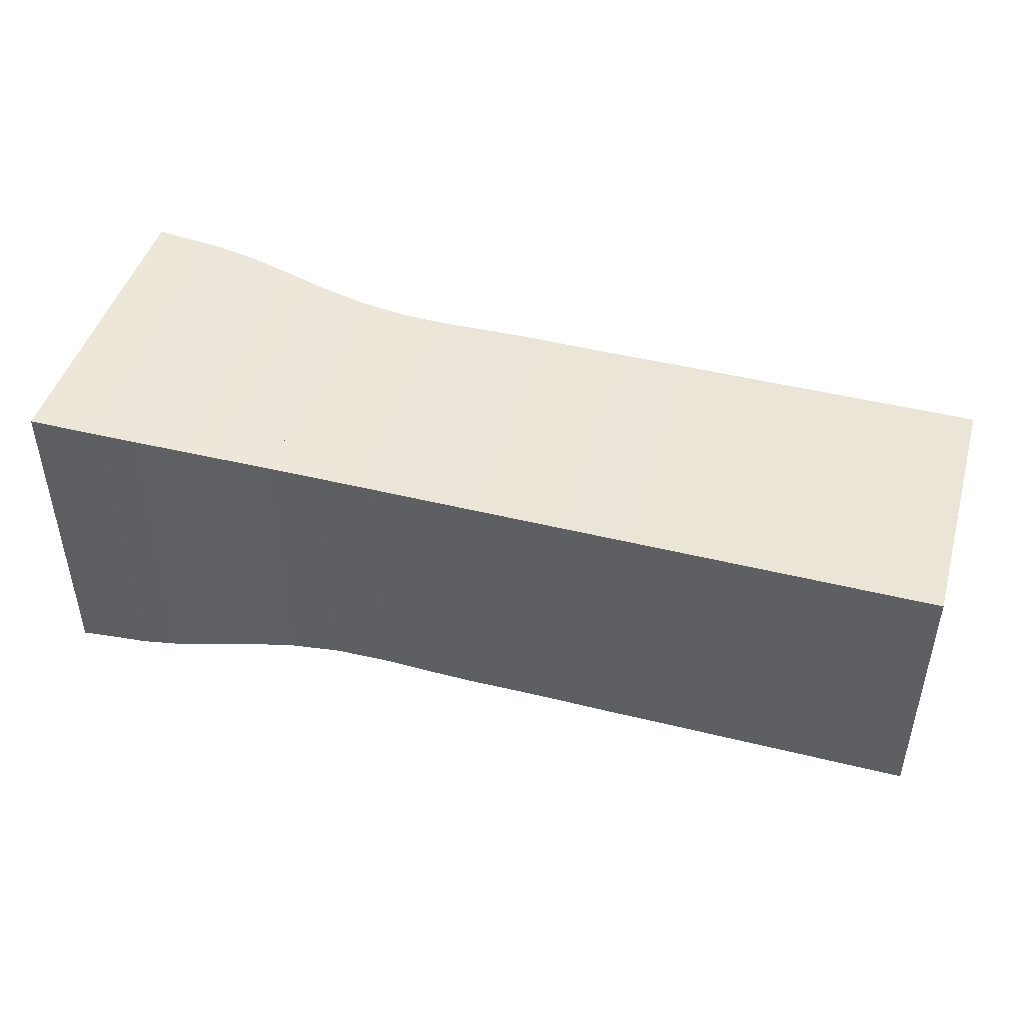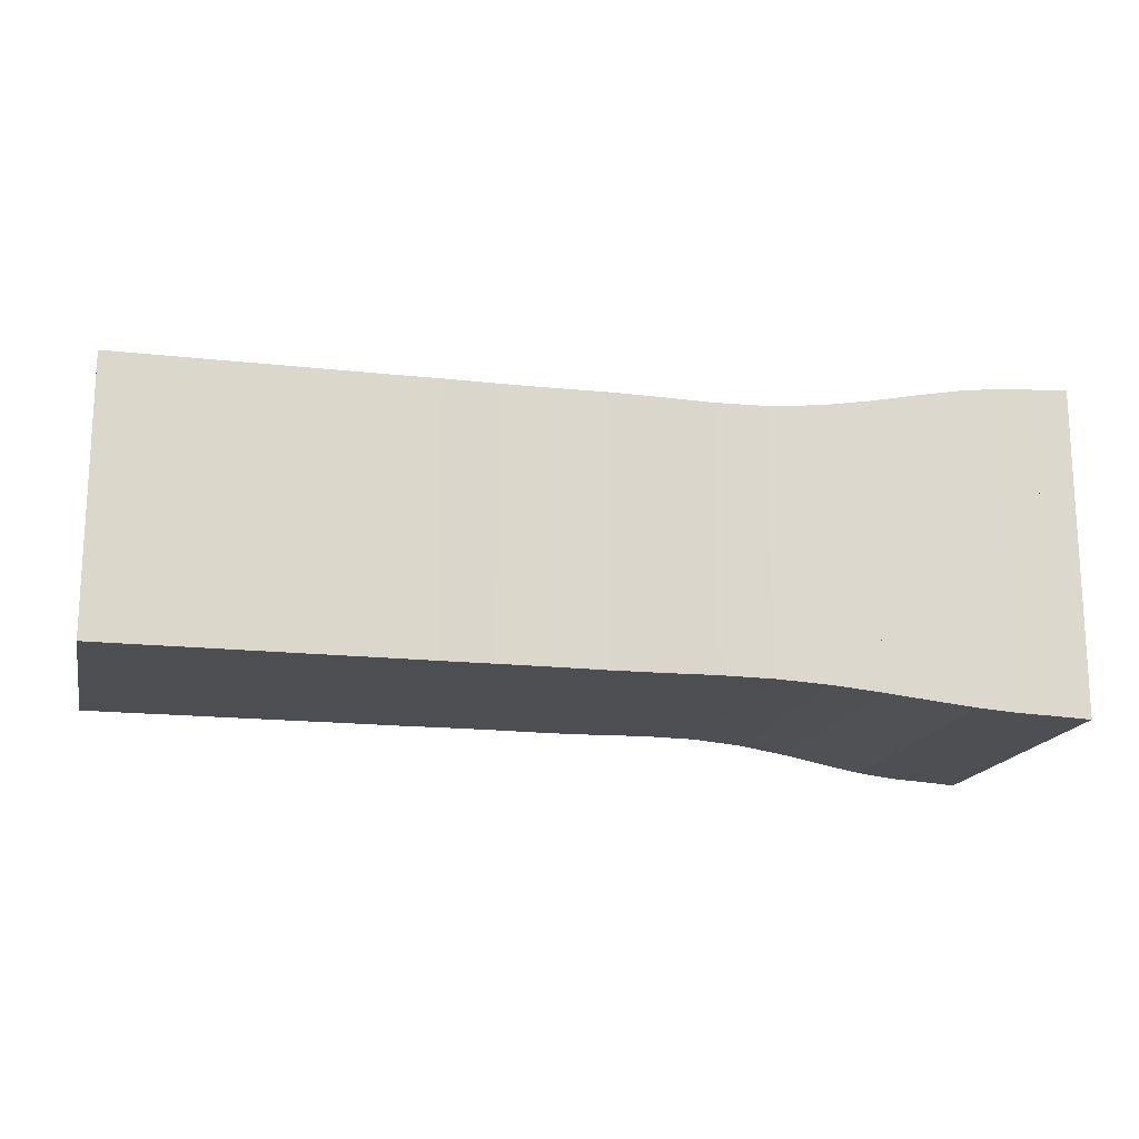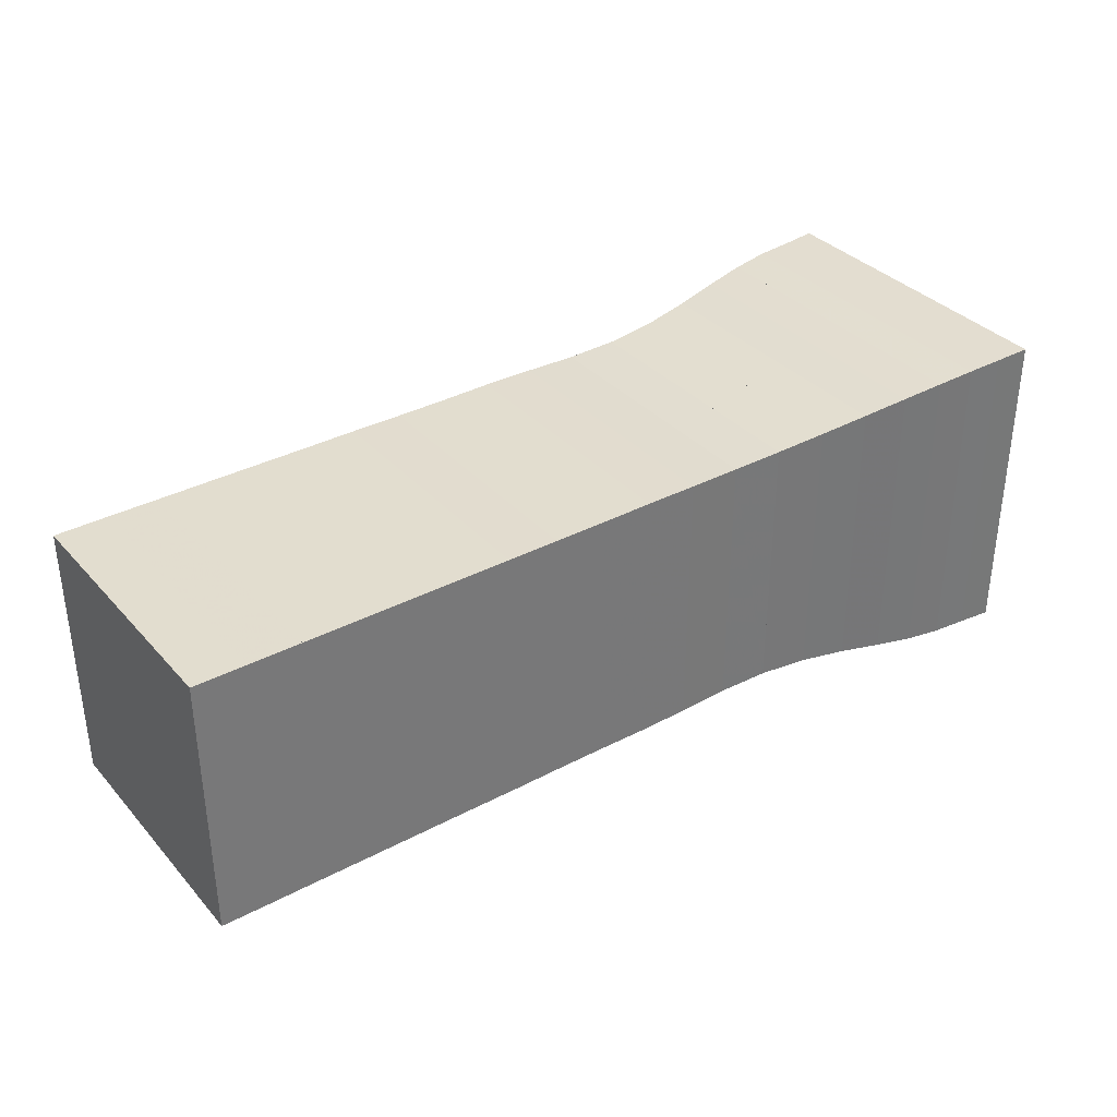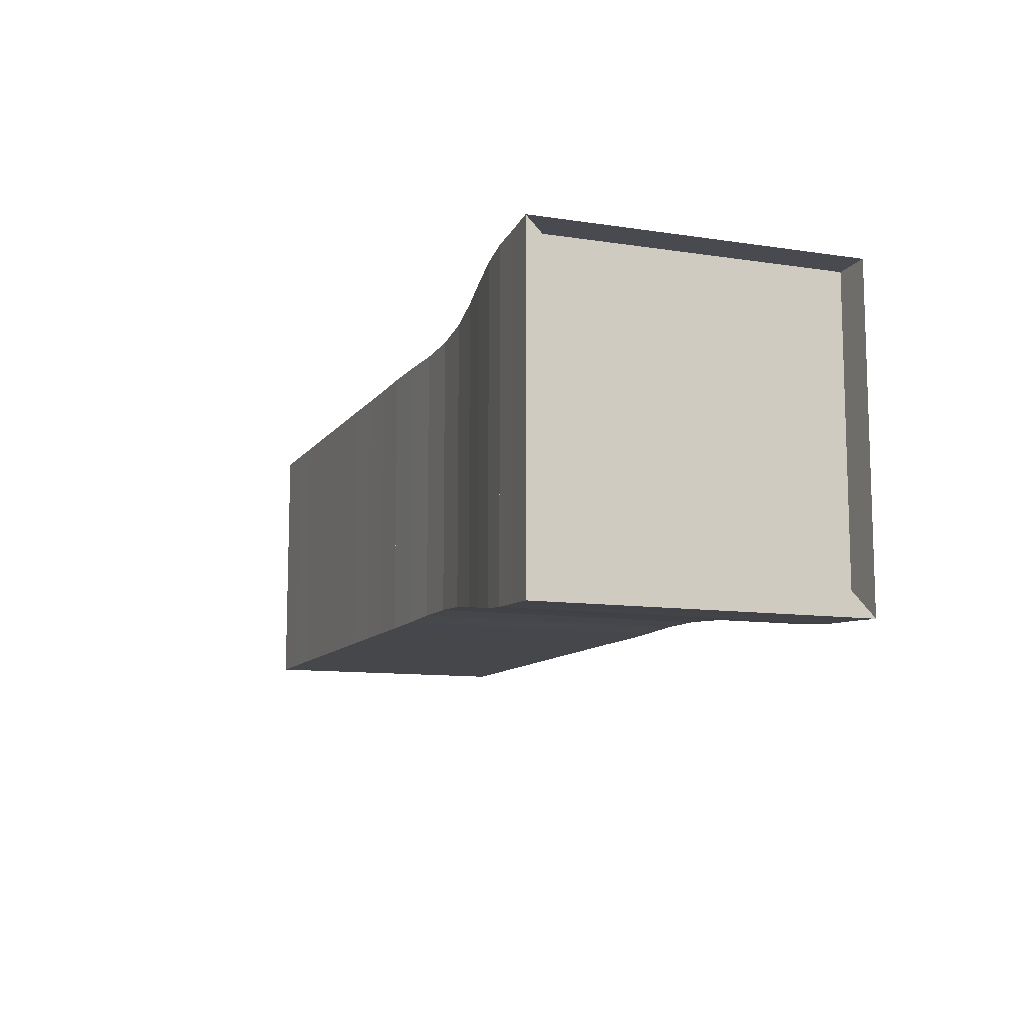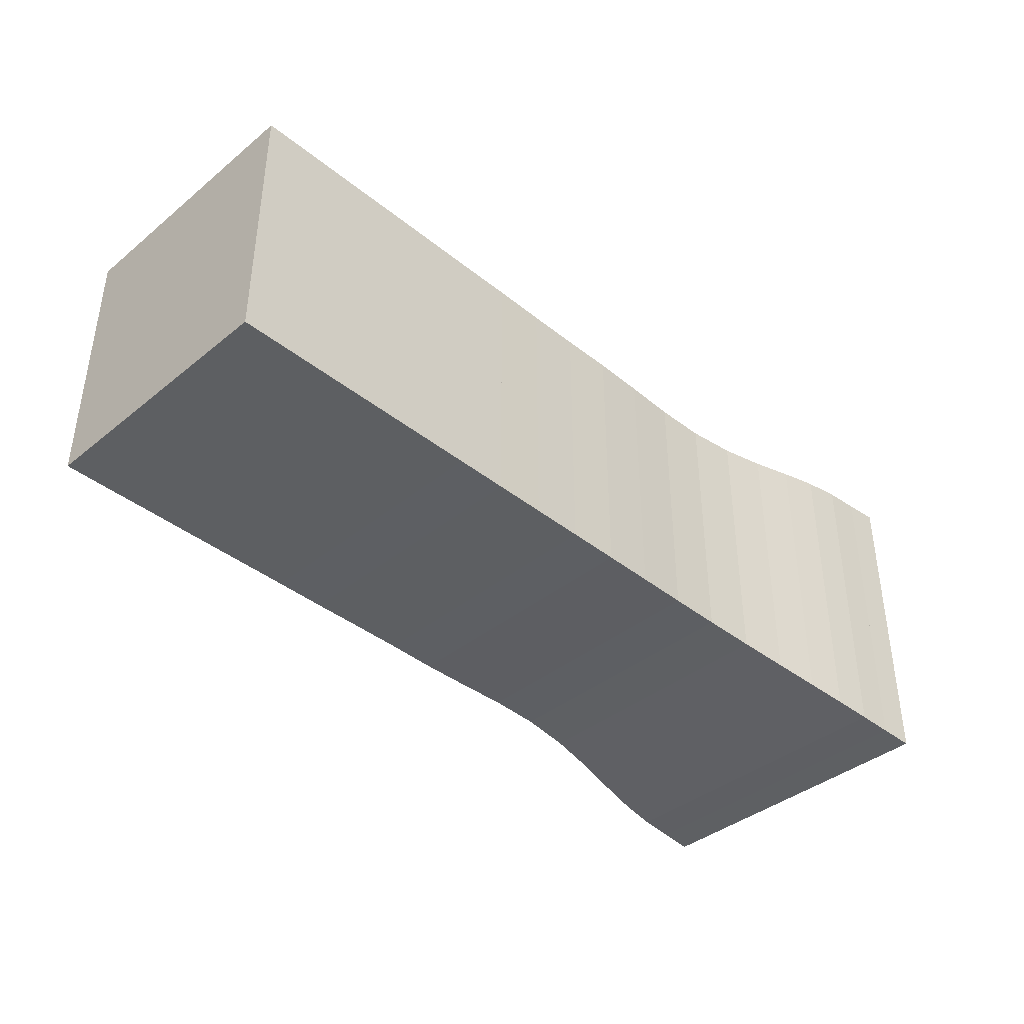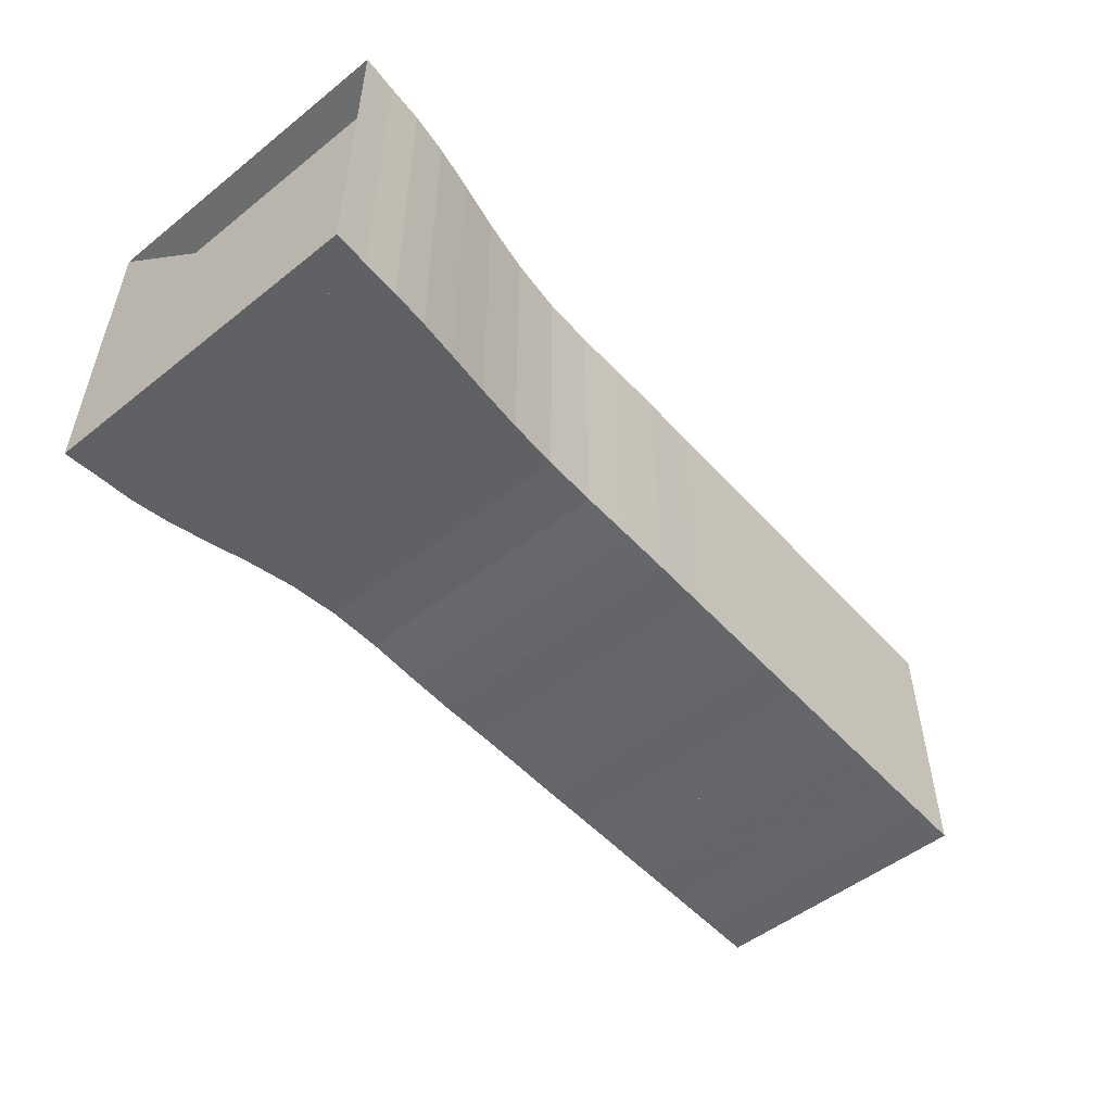
<metadata>
{"format":"obj","ext":"obj","renderer":"f3d","projection":"perspective","resolution":1024,"background":"white","views":[{"elev":45.7,"azim":15.9,"up":"+Z"},{"elev":-17.0,"azim":167.5,"up":"+Y"},{"elev":34.8,"azim":144.6,"up":"+Z"},{"elev":-10.6,"azim":-111.0,"up":"+Y"},{"elev":-39.7,"azim":135.1,"up":"+Z"},{"elev":-51.7,"azim":-49.4,"up":"+Y"}]}
</metadata>
<code>
v 0 -0.25 -0.25
v 0 -0.25 0.25
v 0 0.25 0.25
v 0 0.25 -0.25
v 0.05396 -0.2469 -0.2469
v 0.05396 -0.2469 0.2469
v 0.05396 0.2469 0.2469
v 0.05396 0.2469 -0.2469
v 0.1091 -0.2443 -0.2443
v 0.1091 -0.2443 0.2443
v 0.1091 0.2443 0.2443
v 0.1091 0.2443 -0.2443
v 0.1668 -0.2386 -0.2386
v 0.1668 -0.2386 0.2386
v 0.1668 0.2386 0.2386
v 0.1668 0.2386 -0.2386
v 0.2292 -0.2297 -0.2297
v 0.2292 -0.2297 0.2297
v 0.2292 0.2297 0.2297
v 0.2292 0.2297 -0.2297
v 0.2977 -0.2191 -0.2191
v 0.2977 -0.2191 0.2191
v 0.2977 0.2191 0.2191
v 0.2977 0.2191 -0.2191
v 0.3725 -0.2096 -0.2096
v 0.3725 -0.2096 0.2096
v 0.3725 0.2096 0.2096
v 0.3725 0.2096 -0.2096
v 0.4517 -0.2039 -0.2039
v 0.4517 -0.2039 0.2039
v 0.4517 0.2039 0.2039
v 0.4517 0.2039 -0.2039
v 0.5317 -0.2027 -0.2027
v 0.5317 -0.2027 0.2027
v 0.5317 0.2027 0.2027
v 0.5317 0.2027 -0.2027
v 0.6108 -0.204 -0.204
v 0.6108 -0.204 0.204
v 0.6108 0.204 0.204
v 0.6108 0.204 -0.204
v 0.6894 -0.2046 -0.2046
v 0.6894 -0.2046 0.2046
v 0.6894 0.2046 0.2046
v 0.6894 0.2046 -0.2046
v 0.7684 -0.204 -0.204
v 0.7684 -0.204 0.204
v 0.7684 0.204 0.204
v 0.7684 0.204 -0.204
v 0.8474 -0.204 -0.204
v 0.8474 -0.204 0.204
v 0.8474 0.204 0.204
v 0.8474 0.204 -0.204
v 0.9263 -0.2043 -0.2043
v 0.9263 -0.2043 0.2043
v 0.9263 0.2043 0.2043
v 0.9263 0.2043 -0.2043
v 1.005 -0.2041 -0.2041
v 1.005 -0.2041 0.2041
v 1.005 0.2041 0.2041
v 1.005 0.2041 -0.2041
v 1.084 -0.2041 -0.2041
v 1.084 -0.2041 0.2041
v 1.084 0.2041 0.2041
v 1.084 0.2041 -0.2041
v 1.163 -0.2042 -0.2042
v 1.163 -0.2042 0.2042
v 1.163 0.2042 0.2042
v 1.163 0.2042 -0.2042
v 1.242 -0.2041 -0.2041
v 1.242 -0.2041 0.2041
v 1.242 0.2041 0.2041
v 1.242 0.2041 -0.2041
v 1.321 -0.2042 -0.2042
v 1.321 -0.2042 0.2042
v 1.321 0.2042 0.2042
v 1.321 0.2042 -0.2042
v 1.4 -0.2041 -0.2041
v 1.4 -0.2041 0.2041
v 1.4 0.2041 0.2041
v 1.4 0.2041 -0.2041
f 1 2 4 5
f 5 6 7 8
f 5 6 2 1
f 6 7 3 2
f 7 8 4 3
f 8 5 1 4
f 9 10 11 12
f 9 10 6 5
f 10 11 7 6
f 11 12 8 7
f 12 9 5 8
f 13 14 15 16
f 13 14 10 9
f 14 15 11 10
f 15 16 12 11
f 16 13 9 12
f 17 18 19 20
f 17 18 14 13
f 18 19 15 14
f 19 20 16 15
f 20 17 13 16
f 21 22 23 24
f 21 22 18 17
f 22 23 19 18
f 23 24 20 19
f 24 21 17 20
f 25 26 27 28
f 25 26 22 21
f 26 27 23 22
f 27 28 24 23
f 28 25 21 24
f 29 30 31 32
f 29 30 26 25
f 30 31 27 26
f 31 32 28 27
f 32 29 25 28
f 33 34 35 36
f 33 34 30 29
f 34 35 31 30
f 35 36 32 31
f 36 33 29 32
f 37 38 39 40
f 37 38 34 33
f 38 39 35 34
f 39 40 36 35
f 40 37 33 36
f 41 42 43 44
f 41 42 38 37
f 42 43 39 38
f 43 44 40 39
f 44 41 37 40
f 45 46 47 48
f 45 46 42 41
f 46 47 43 42
f 47 48 44 43
f 48 45 41 44
f 49 50 51 52
f 49 50 46 45
f 50 51 47 46
f 51 52 48 47
f 52 49 45 48
f 53 54 55 56
f 53 54 50 49
f 54 55 51 50
f 55 56 52 51
f 56 53 49 52
f 57 58 59 60
f 57 58 54 53
f 58 59 55 54
f 59 60 56 55
f 60 57 53 56
f 61 62 63 64
f 61 62 58 57
f 62 63 59 58
f 63 64 60 59
f 64 61 57 60
f 65 66 67 68
f 65 66 62 61
f 66 67 63 62
f 67 68 64 63
f 68 65 61 64
f 69 70 71 72
f 69 70 66 65
f 70 71 67 66
f 71 72 68 67
f 72 69 65 68
f 73 74 75 76
f 73 74 70 69
f 74 75 71 70
f 75 76 72 71
f 76 73 69 72
f 77 78 79 80
f 77 78 74 73
f 78 79 75 74
f 79 80 76 75
f 80 77 73 76

</code>
